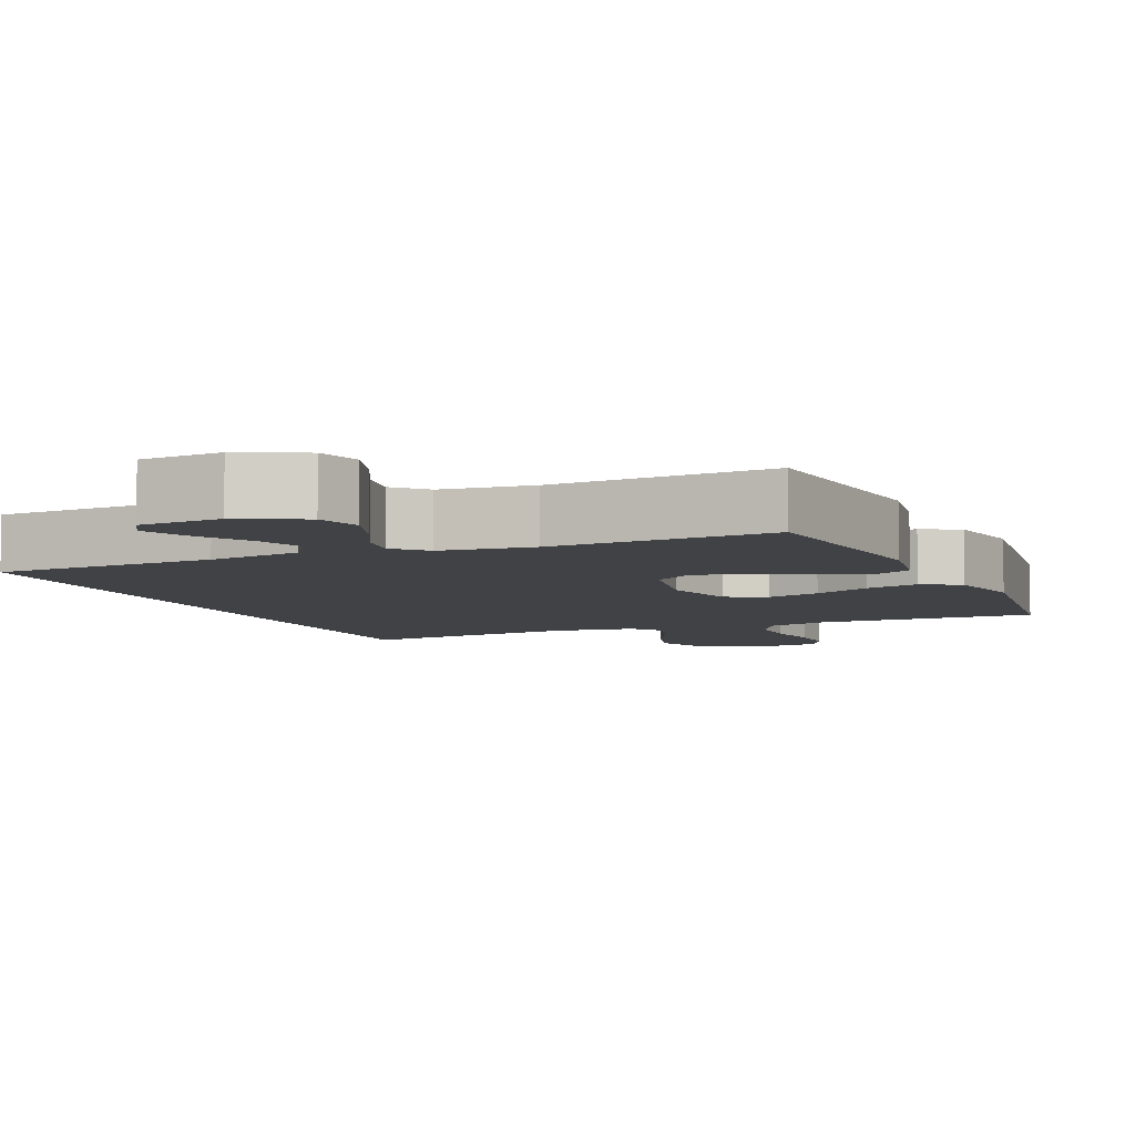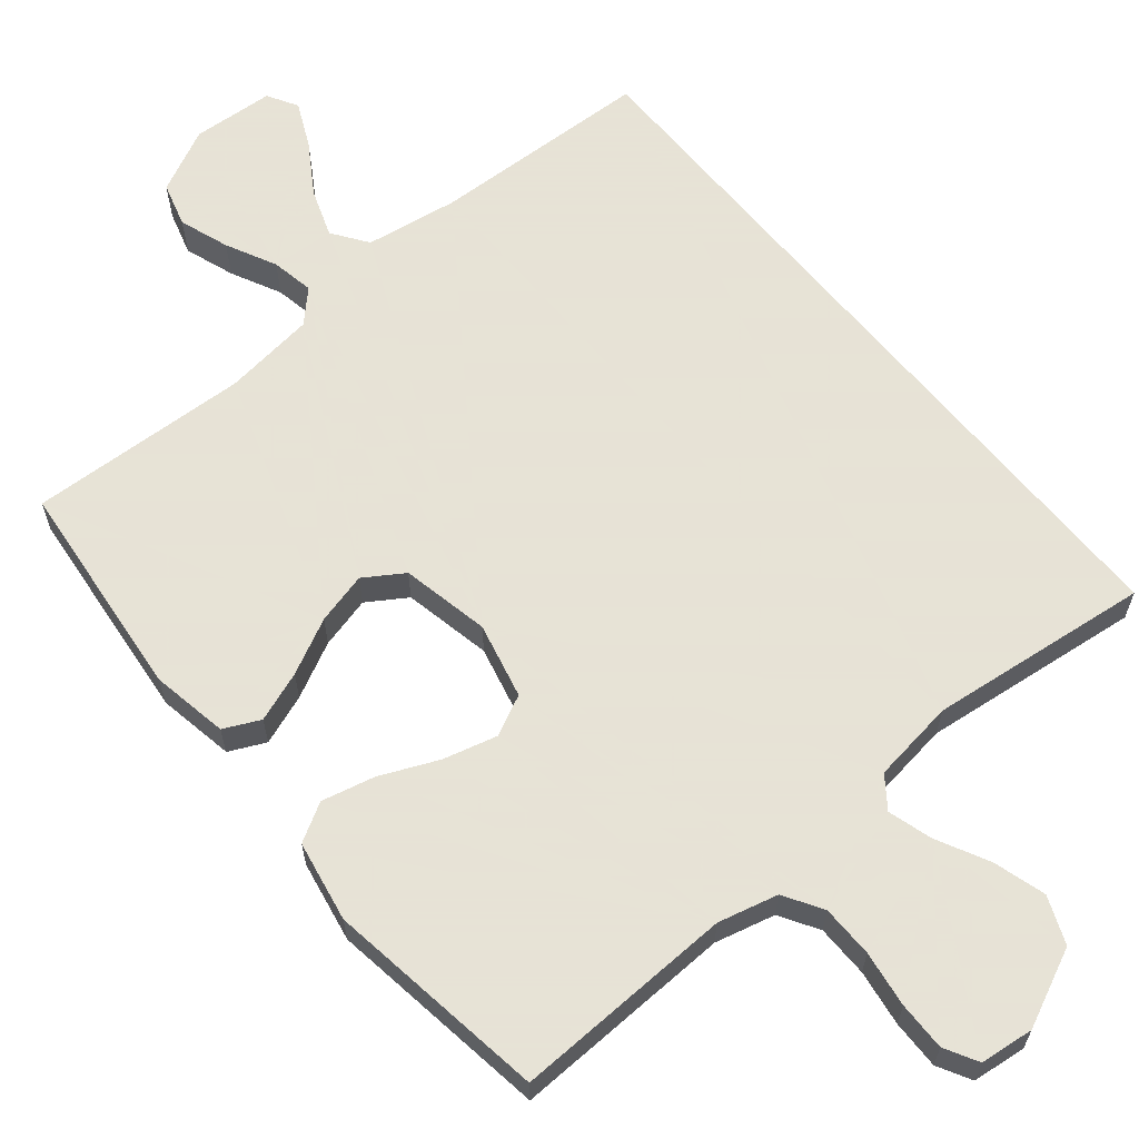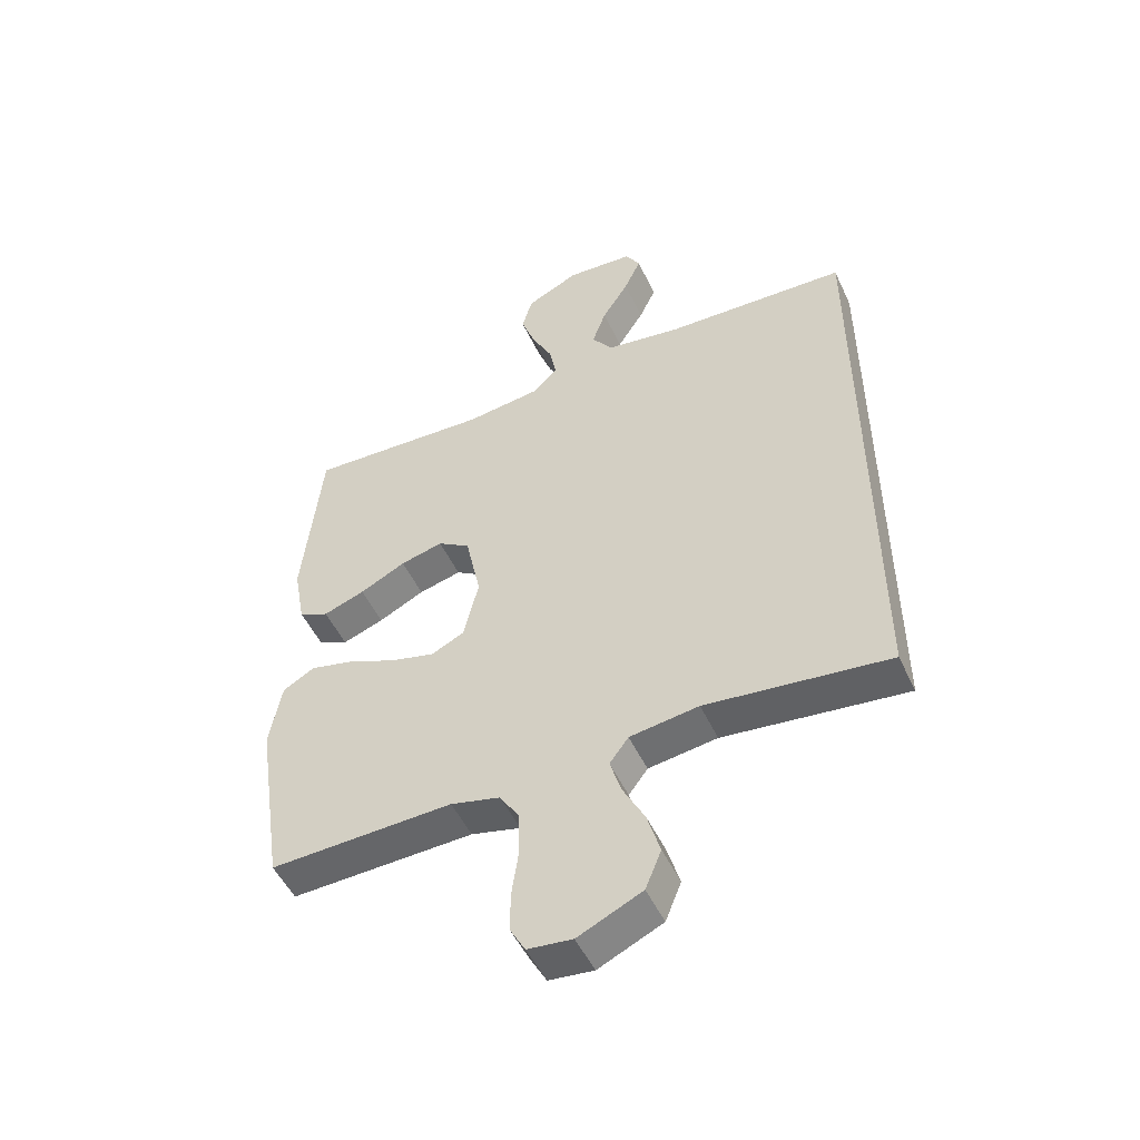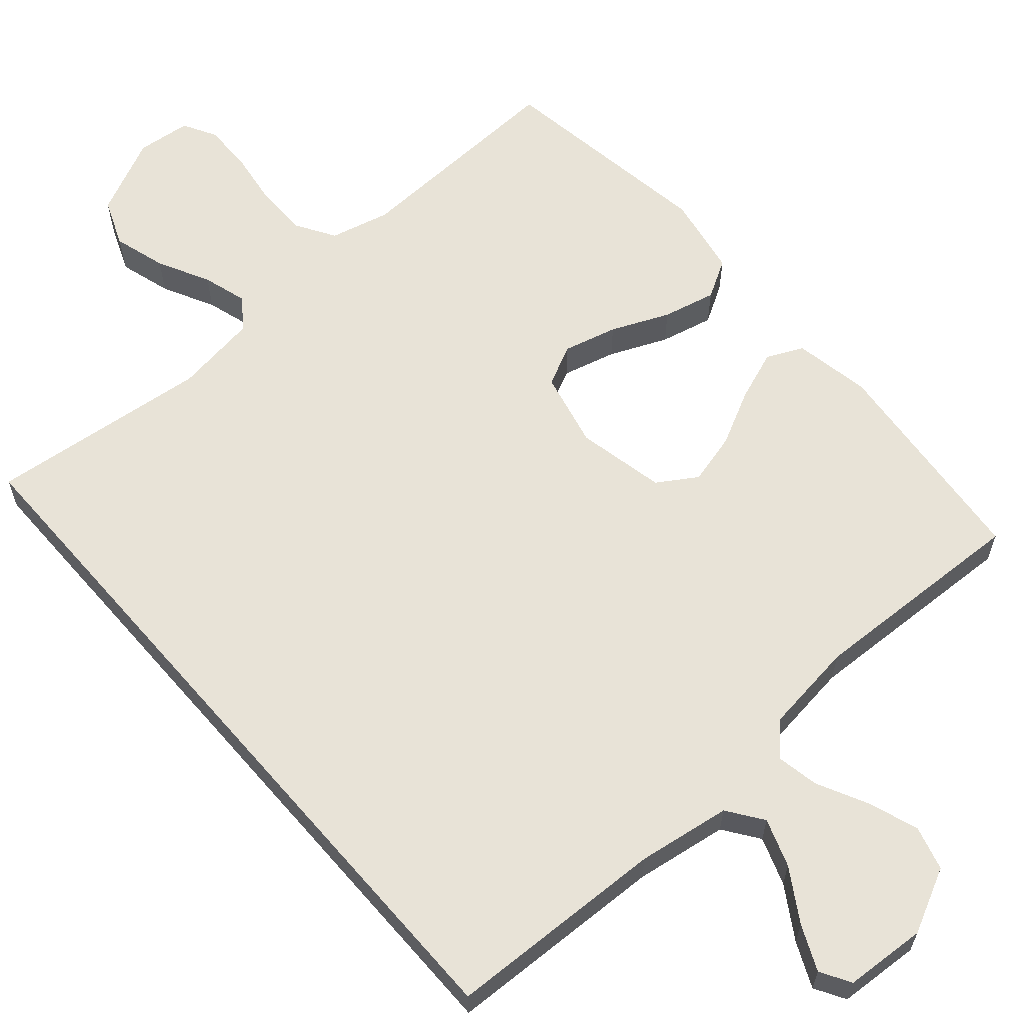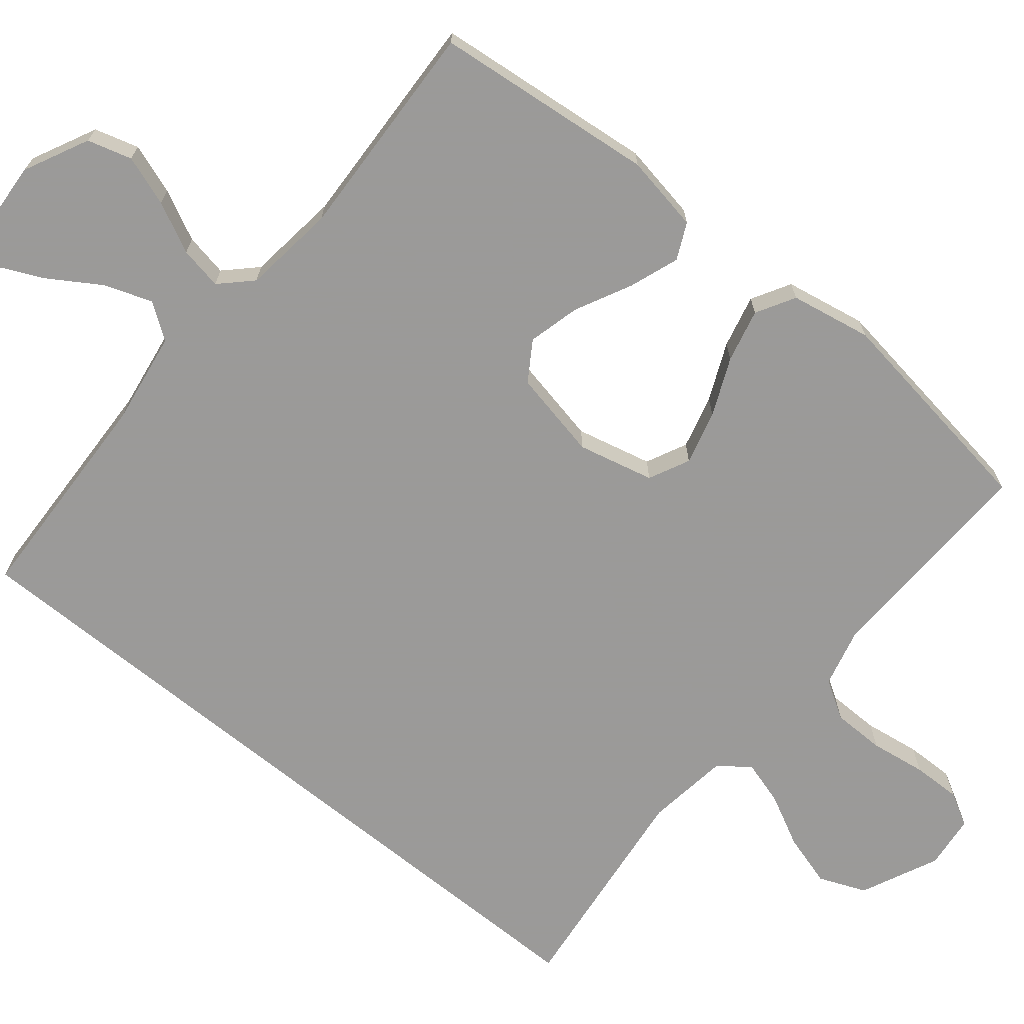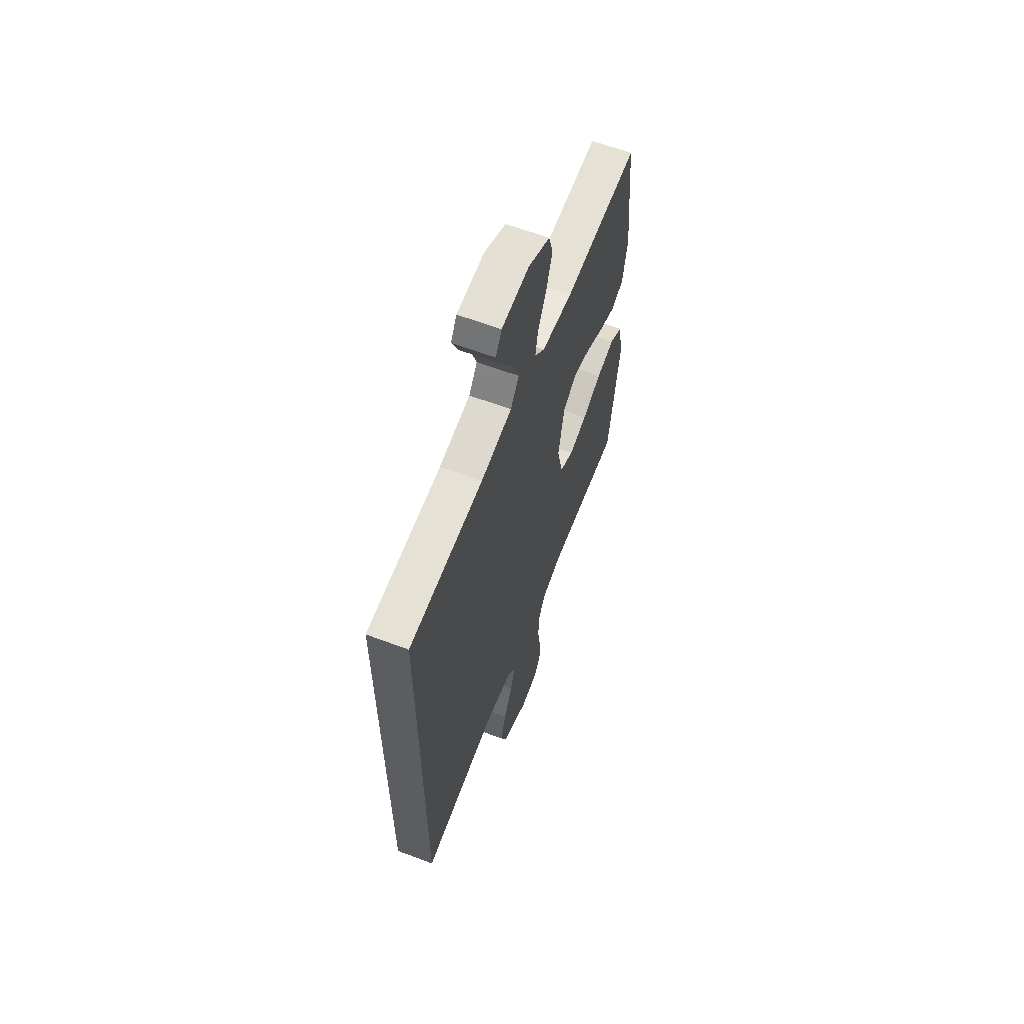
<metadata>
{"format":"obj","ext":"obj","renderer":"f3d","projection":"perspective","resolution":1024,"background":"white","views":[{"elev":-6.5,"azim":23.8,"up":"+Y"},{"elev":62.8,"azim":140.6,"up":"+Y"},{"elev":-50.7,"azim":-155.5,"up":"+Z"},{"elev":62.0,"azim":-41.1,"up":"+Y"},{"elev":-69.5,"azim":50.9,"up":"+Y"},{"elev":62.3,"azim":-69.1,"up":"+Z"}]}
</metadata>
<code>
v 0.5 0.07 -0.5
v 0.2 0.07 -0.489
v 0.119 0.07 -0.509
v 0.087 0.07 -0.561
v 0.086 0.07 -0.632
v 0.097 0.07 -0.708
v 0.098 0.07 -0.774
v 0.073 0.07 -0.819
v 0 0.07 -0.827
v -0.105 0.07 -0.778
v -0.131 0.07 -0.714
v -0.11 0.07 -0.643
v -0.074 0.07 -0.573
v -0.056 0.07 -0.513
v -0.087 0.07 -0.471
v -0.2 0.07 -0.455
v -0.5 0.07 -0.489
v -0.5 0.07 0.519
v -0.2 0.07 0.53
v -0.074 0.07 0.549
v -0.04 0.07 0.597
v -0.063 0.07 0.662
v -0.107 0.07 0.732
v -0.135 0.07 0.793
v -0.111 0.07 0.834
v 0 0.07 0.841
v 0.087 0.07 0.798
v 0.104 0.07 0.738
v 0.08 0.07 0.67
v 0.046 0.07 0.602
v 0.035 0.07 0.544
v 0.075 0.07 0.503
v 0.2 0.07 0.487
v 0.5 0.07 0.5
v 0.53 0.07 0.2
v 0.511 0.07 0.096
v 0.462 0.07 0.073
v 0.394 0.07 0.098
v 0.319 0.07 0.136
v 0.249 0.07 0.154
v 0.196 0.07 0.12
v 0.171 0.07 0
v 0.195 0.07 -0.103
v 0.25 0.07 -0.13
v 0.323 0.07 -0.111
v 0.401 0.07 -0.077
v 0.473 0.07 -0.06
v 0.525 0.07 -0.09
v 0.545 0.07 -0.2
v 0.5 0 -0.5
v 0.2 0 -0.489
v 0.119 0 -0.509
v 0.087 0 -0.561
v 0.086 0 -0.632
v 0.097 0 -0.708
v 0.098 0 -0.774
v 0.073 0 -0.819
v 0 0 -0.827
v -0.105 0 -0.778
v -0.131 0 -0.714
v -0.11 0 -0.643
v -0.074 0 -0.573
v -0.056 0 -0.513
v -0.087 0 -0.471
v -0.2 0 -0.455
v -0.5 0 -0.489
v -0.5 0 0.519
v -0.2 0 0.53
v -0.074 0 0.549
v -0.04 0 0.597
v -0.063 0 0.662
v -0.107 0 0.732
v -0.135 0 0.793
v -0.111 0 0.834
v 0 0 0.841
v 0.087 0 0.798
v 0.104 0 0.738
v 0.08 0 0.67
v 0.046 0 0.602
v 0.035 0 0.544
v 0.075 0 0.503
v 0.2 0 0.487
v 0.5 0 0.5
v 0.53 0 0.2
v 0.511 0 0.096
v 0.462 0 0.073
v 0.394 0 0.098
v 0.319 0 0.136
v 0.249 0 0.154
v 0.196 0 0.12
v 0.171 0 0
v 0.195 0 -0.103
v 0.25 0 -0.13
v 0.323 0 -0.111
v 0.401 0 -0.077
v 0.473 0 -0.06
v 0.525 0 -0.09
v 0.545 0 -0.2
f 49 1 2
f 48 49 2
f 47 48 2
f 46 47 2
f 45 46 2
f 44 45 2 3
f 43 44 3 4
f 42 43 4
f 37 38 39
f 36 37 39
f 35 36 39
f 34 35 39
f 33 34 39
f 32 33 39 40
f 31 32 40 41
f 28 29 30
f 27 28 30
f 26 27 30
f 25 26 30
f 24 25 30
f 23 24 30
f 22 23 30
f 21 22 30 31
f 31 41 42
f 21 31 42
f 20 21 42
f 16 17 18 19
f 19 20 42
f 16 19 42
f 15 16 42
f 11 12 13
f 10 11 13
f 9 10 13
f 8 9 13
f 7 8 13
f 6 7 13
f 5 6 13
f 4 5 13 14
f 4 14 15 42
f 51 50 98
f 51 98 97
f 51 97 96
f 51 96 95
f 51 95 94
f 52 51 94 93
f 53 52 93 92
f 53 92 91
f 88 87 86
f 88 86 85
f 88 85 84
f 88 84 83
f 88 83 82
f 89 88 82 81
f 90 89 81 80
f 79 78 77
f 79 77 76
f 79 76 75
f 79 75 74
f 79 74 73
f 79 73 72
f 79 72 71
f 80 79 71 70
f 91 90 80
f 91 80 70
f 91 70 69
f 68 67 66 65
f 91 69 68
f 91 68 65
f 91 65 64
f 62 61 60
f 62 60 59
f 62 59 58
f 62 58 57
f 62 57 56
f 62 56 55
f 62 55 54
f 63 62 54 53
f 91 64 63 53
f 1 50 51 2
f 2 51 52 3
f 3 52 53 4
f 4 53 54 5
f 5 54 55 6
f 6 55 56 7
f 7 56 57 8
f 8 57 58 9
f 9 58 59 10
f 10 59 60 11
f 11 60 61 12
f 12 61 62 13
f 13 62 63 14
f 14 63 64 15
f 15 64 65 16
f 16 65 66 17
f 17 66 67 18
f 18 67 68 19
f 19 68 69 20
f 20 69 70 21
f 21 70 71 22
f 22 71 72 23
f 23 72 73 24
f 24 73 74 25
f 25 74 75 26
f 26 75 76 27
f 27 76 77 28
f 28 77 78 29
f 29 78 79 30
f 30 79 80 31
f 31 80 81 32
f 32 81 82 33
f 33 82 83 34
f 34 83 84 35
f 35 84 85 36
f 36 85 86 37
f 37 86 87 38
f 38 87 88 39
f 39 88 89 40
f 40 89 90 41
f 41 90 91 42
f 42 91 92 43
f 43 92 93 44
f 44 93 94 45
f 45 94 95 46
f 46 95 96 47
f 47 96 97 48
f 48 97 98 49
f 49 98 50 1

</code>
